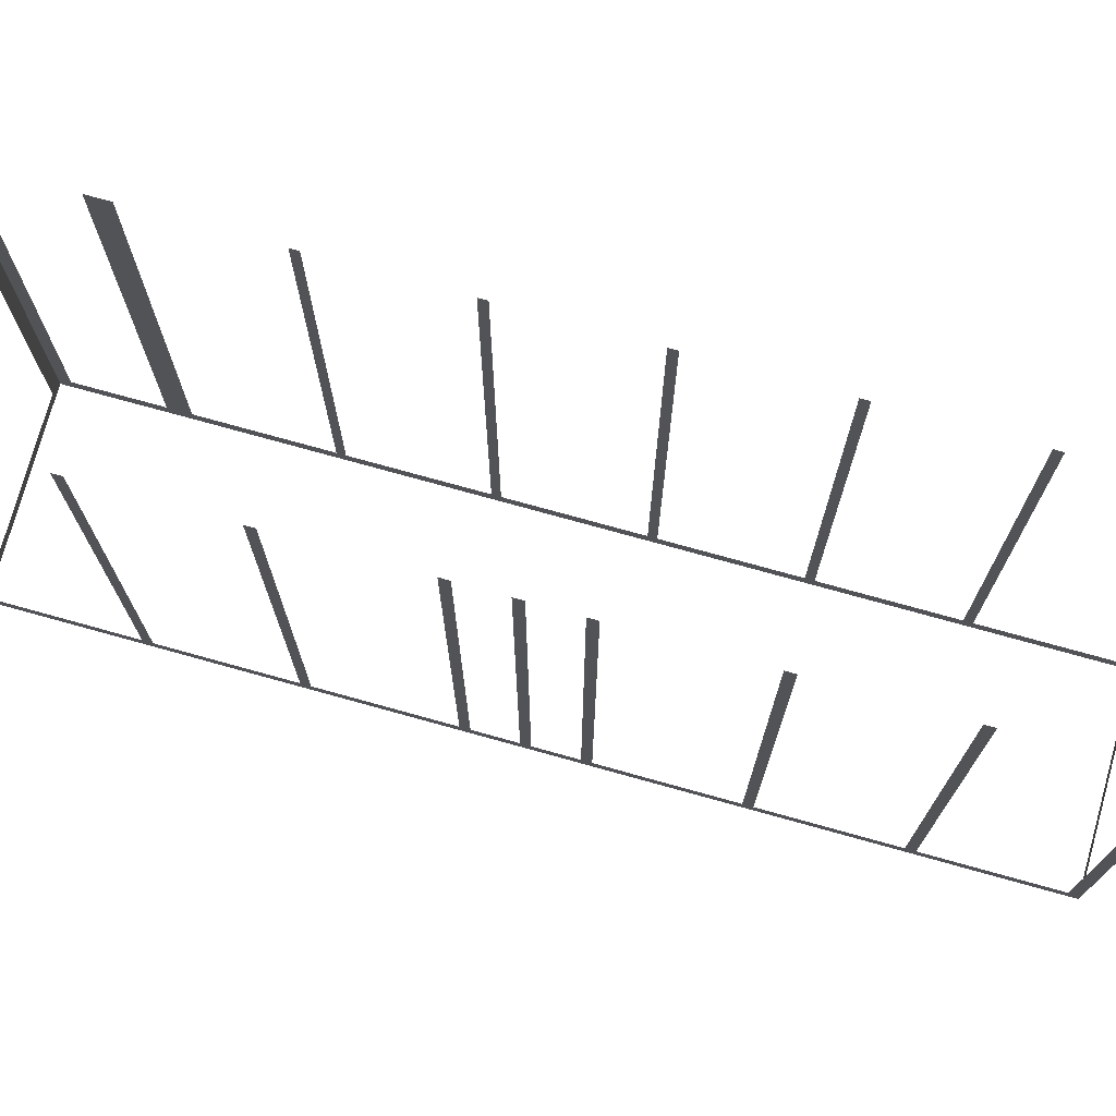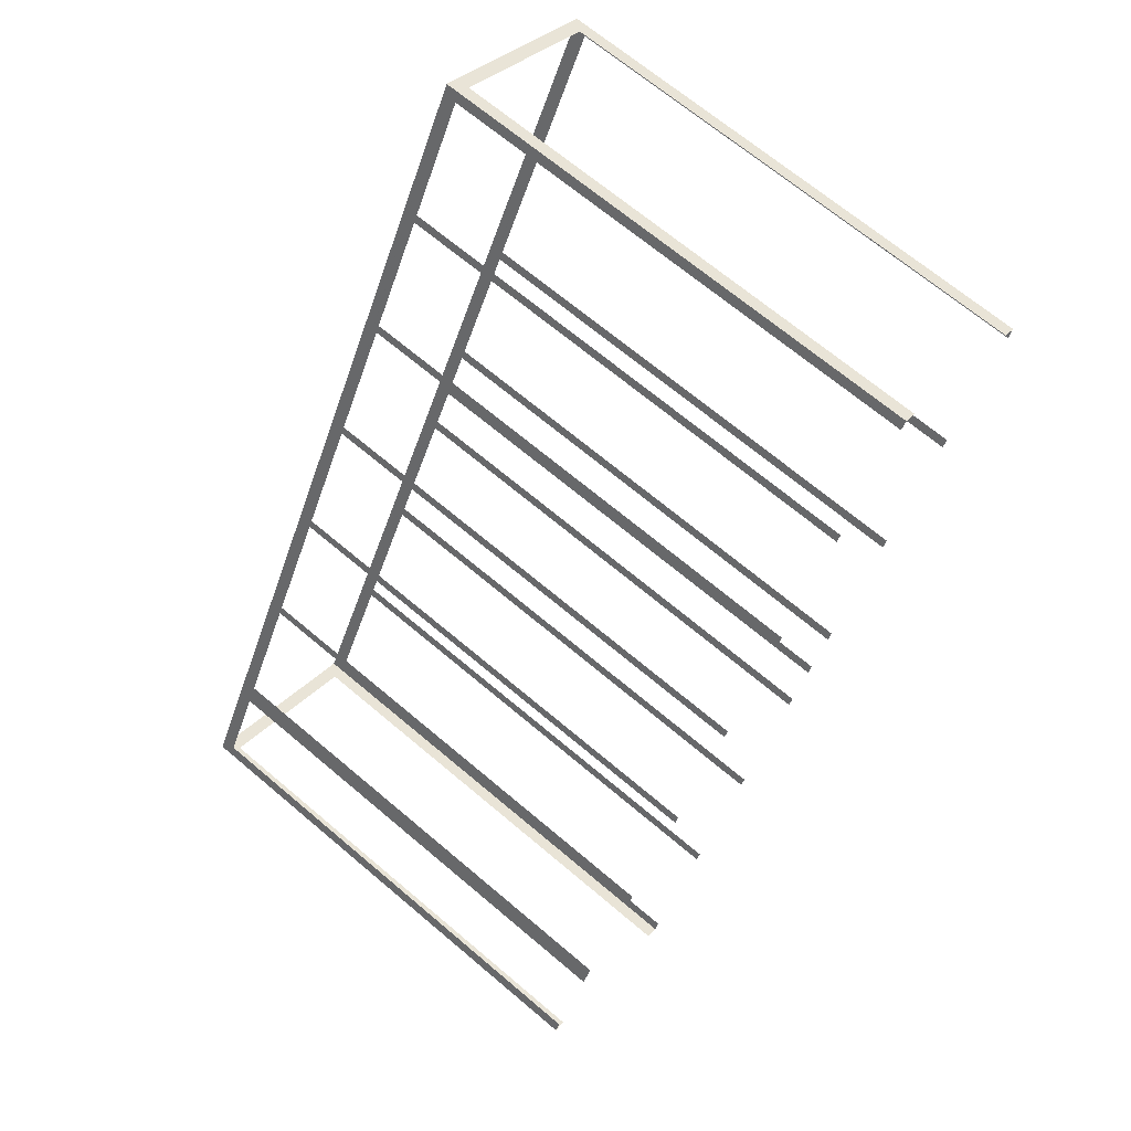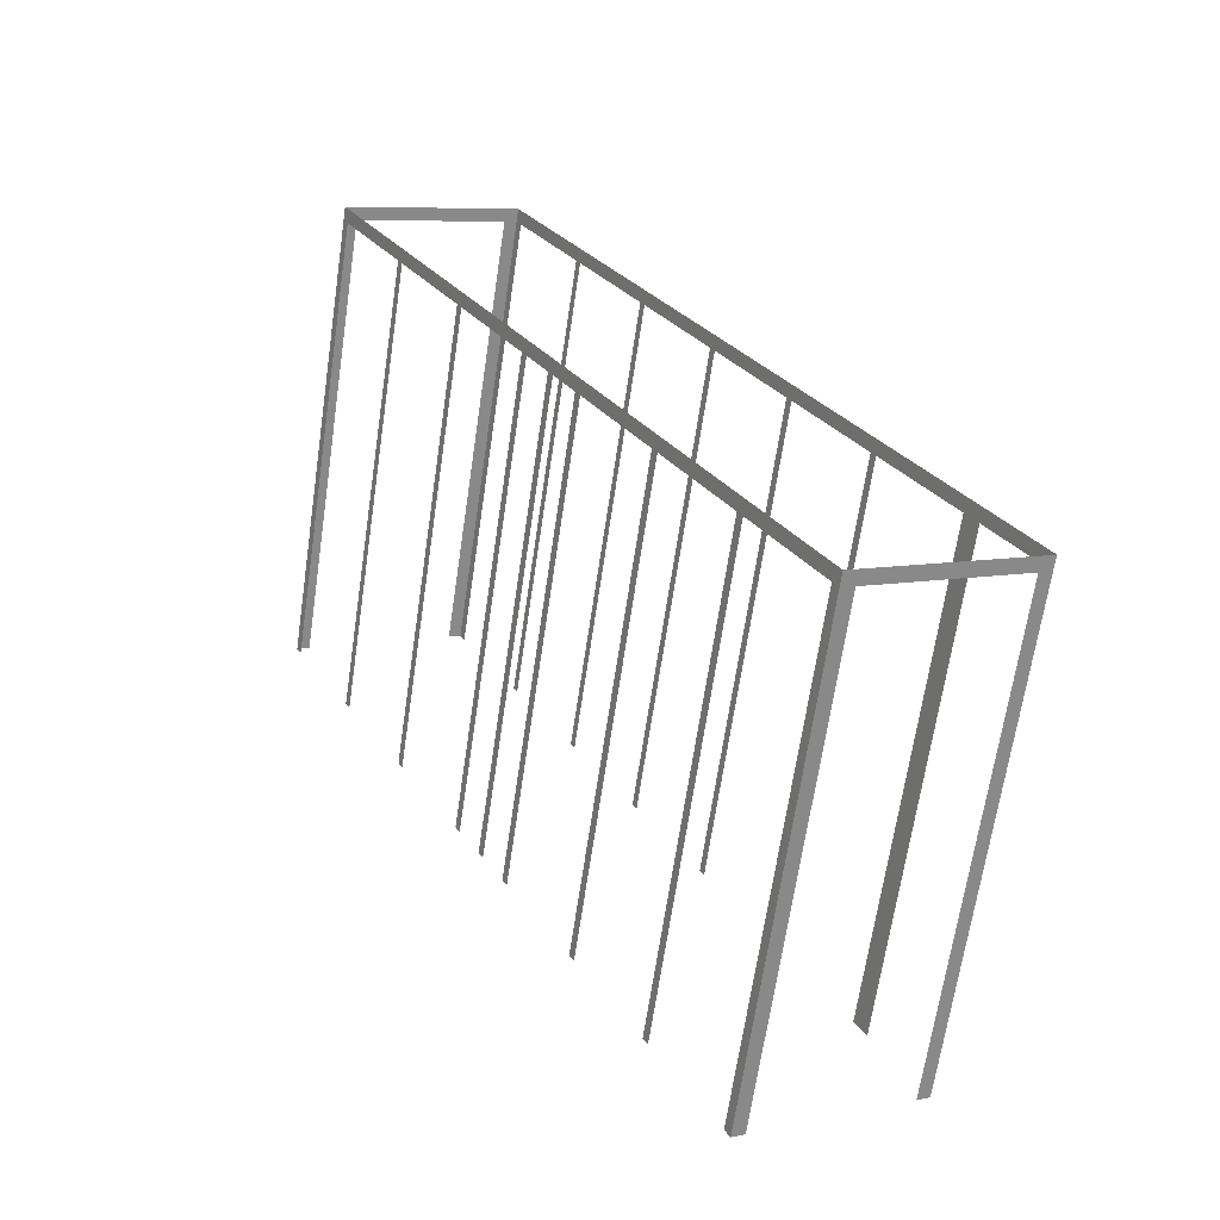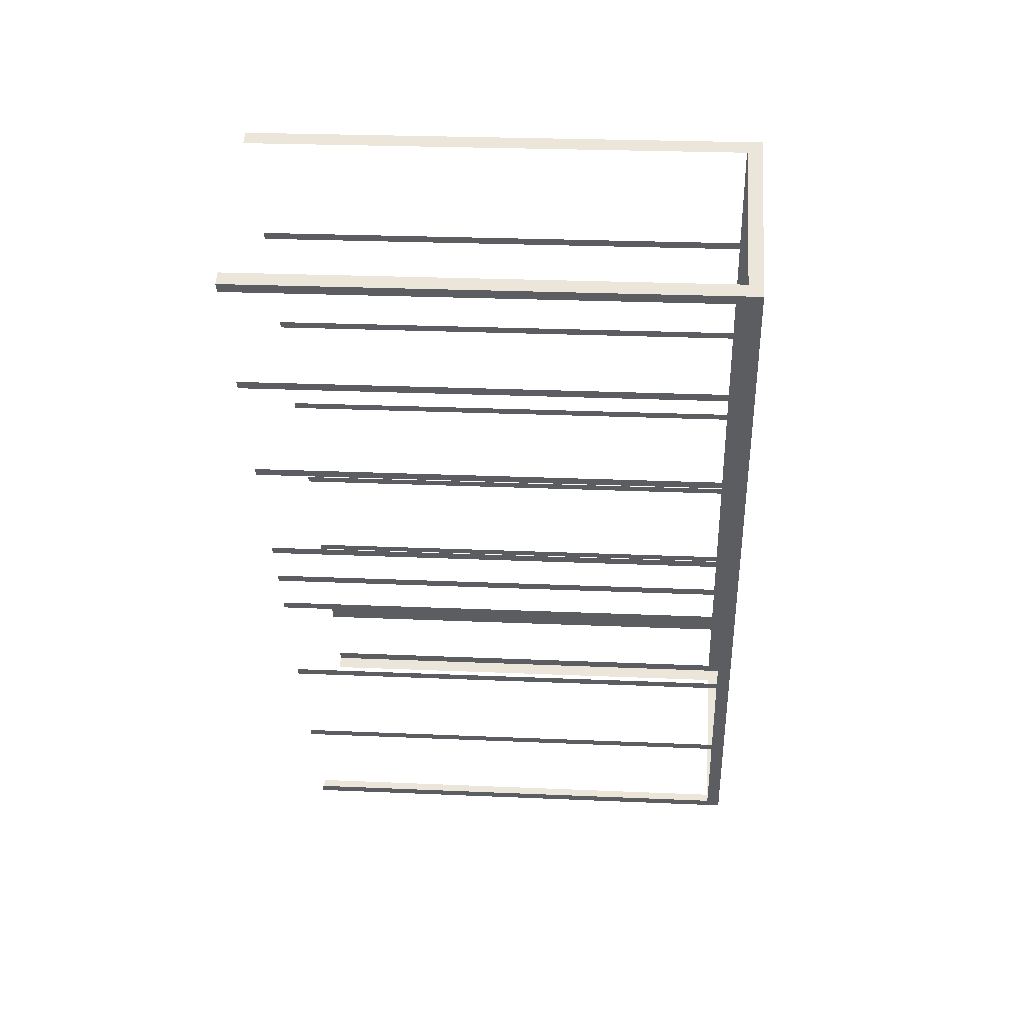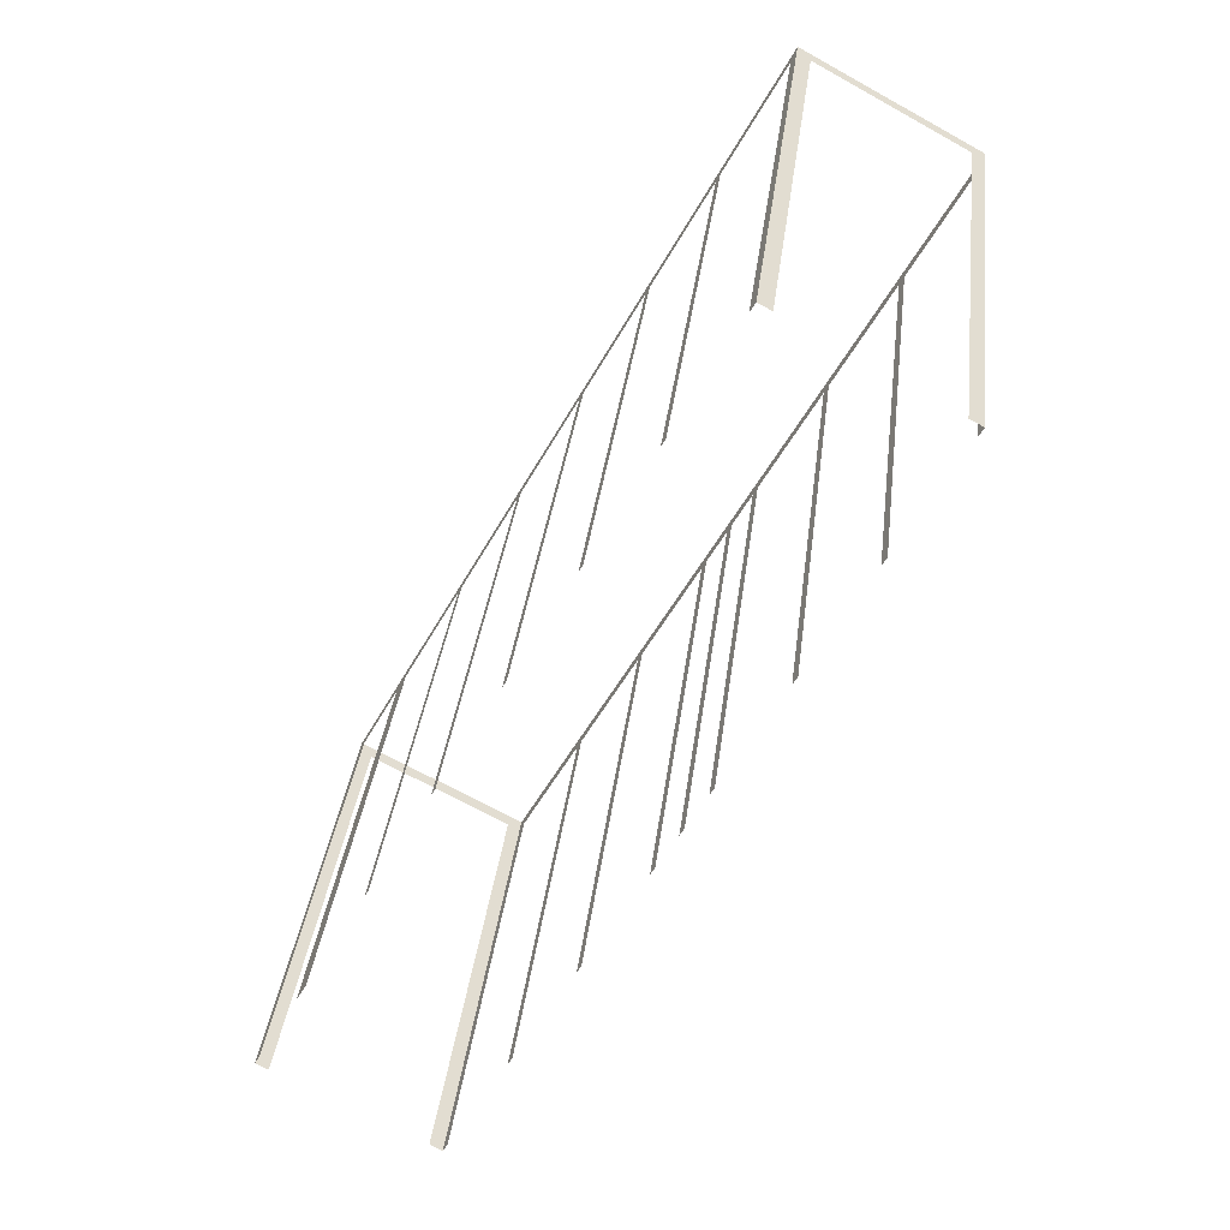
<metadata>
{"format":"obj","ext":"obj","renderer":"f3d","projection":"perspective","resolution":1024,"background":"white","views":[{"elev":74.9,"azim":77.2,"up":"+Z"},{"elev":68.1,"azim":-49.7,"up":"+Y"},{"elev":-67.0,"azim":171.6,"up":"+Y"},{"elev":25.0,"azim":94.1,"up":"+Y"},{"elev":34.4,"azim":6.9,"up":"+Y"}]}
</metadata>
<code>
o geometryt000010000010000110010110000110000110100100000000st199
v 464.7 -202.2 888.8
v 465.2 -202.4 904.6
v 464.7 -202.2 904.6
v 459.8 -199.5 888.8
v 465.2 -202.4 888.3
v 459.8 -199.5 904.6
v 459.4 -199.3 904.6
v 459.4 -199.3 888.3
v 459.6 -199 888.8
v 459.4 -199.3 904.6
v 459.6 -199 904.6
v 461.1 -196.2 888.3
v 460.9 -196.5 888.8
v 459.4 -199.3 888.3
v 460.9 -196.5 904.6
v 461.1 -196.2 904.6
v 461.3 -195.9 888.8
v 461.1 -196.2 904.6
v 461.3 -195.9 904.6
v 463.3 -192.2 888.8
v 461.1 -196.2 888.3
v 463.3 -192.2 904.6
v 463.4 -192 904.6
v 463.4 -192 888.8
v 465.4 -188.3 888.8
v 465.4 -188.3 904.6
v 465.5 -188 904.6
v 465.5 -188 888.8
v 467.5 -184.4 888.8
v 467.5 -184.4 904.6
v 467.6 -184.1 904.6
v 467.6 -184.1 888.8
v 474 -172.3 888.3
v 469.6 -180.4 888.8
v 469.6 -180.4 904.6
v 469.7 -180.2 904.6
v 469.7 -180.2 888.8
v 471.7 -176.5 888.8
v 471.7 -176.5 904.6
v 471.8 -176.3 904.6
v 471.8 -176.3 888.8
v 473.8 -172.6 888.8
v 473.8 -172.6 904.6
v 474 -172.3 904.6
v 479.5 -175.7 888.8
v 479.7 -175.4 904.6
v 479.5 -175.7 904.6
v 477.6 -179.4 888.8
v 479.7 -175.4 888.3
v 477.6 -179.4 904.6
v 477.4 -179.7 904.6
v 477.4 -179.7 888.8
v 475.4 -183.3 888.8
v 475.4 -183.3 904.6
v 475.3 -183.6 904.6
v 475.3 -183.6 888.8
v 473.3 -187.3 888.8
v 473.3 -187.3 904.6
v 473.2 -187.5 904.6
v 473.2 -187.5 888.8
v 472.5 -188.8 888.8
v 472.5 -188.8 904.6
v 472.4 -189 904.6
v 472.4 -189 888.8
v 471.7 -190.3 888.8
v 465.2 -202.4 888.3
v 471.7 -190.3 904.6
v 471.5 -190.5 904.6
v 471.5 -190.5 888.8
v 469.6 -194.2 888.8
v 469.6 -194.2 904.6
v 469.4 -194.5 904.6
v 469.4 -194.5 888.8
v 467.4 -198.1 888.8
v 467.4 -198.1 904.6
v 467.3 -198.4 904.6
v 467.3 -198.4 888.8
v 465.3 -202.1 888.8
v 465.3 -202.1 904.6
v 465.2 -202.4 904.6
v 474.4 -172.5 888.8
v 474 -172.3 904.6
v 474.4 -172.5 904.6
v 479.7 -175.4 888.3
v 479.3 -175.2 888.8
v 474 -172.3 888.3
v 479.3 -175.2 904.6
v 479.7 -175.4 904.6
f 1 2 3
f 4 5 1
f 2 1 5
f 6 7 4
f 7 8 4
f 8 5 4
f 9 10 11
f 12 9 13
f 12 14 9
f 10 9 14
f 15 16 13
f 16 12 13
f 17 18 19
f 20 21 17
f 18 17 21
f 22 23 20
f 23 24 20
f 24 25 21
f 26 27 25
f 27 28 25
f 30 31 29
f 31 32 29
f 29 33 21
f 34 33 32
f 35 36 34
f 36 37 34
f 38 33 37
f 39 40 38
f 40 41 38
f 42 33 41
f 43 44 42
f 44 33 42
f 45 46 47
f 48 49 45
f 46 45 49
f 50 51 48
f 51 52 48
f 52 53 49
f 54 55 53
f 55 56 53
f 56 57 49
f 58 59 57
f 59 60 57
f 60 61 49
f 62 63 61
f 63 64 61
f 65 66 64
f 64 66 49
f 67 68 65
f 68 69 65
f 70 66 69
f 71 72 70
f 72 73 70
f 74 66 73
f 75 76 74
f 76 77 74
f 78 66 77
f 79 80 78
f 80 66 78
f 81 82 83
f 84 81 85
f 84 86 81
f 82 81 86
f 87 88 85
f 88 84 85
f 24 21 20
f 25 28 21
f 28 29 21
f 32 33 29
f 37 33 34
f 41 33 38
f 52 49 48
f 53 56 49
f 57 60 49
f 61 64 49
f 69 66 65
f 73 66 70
f 77 66 74

</code>
